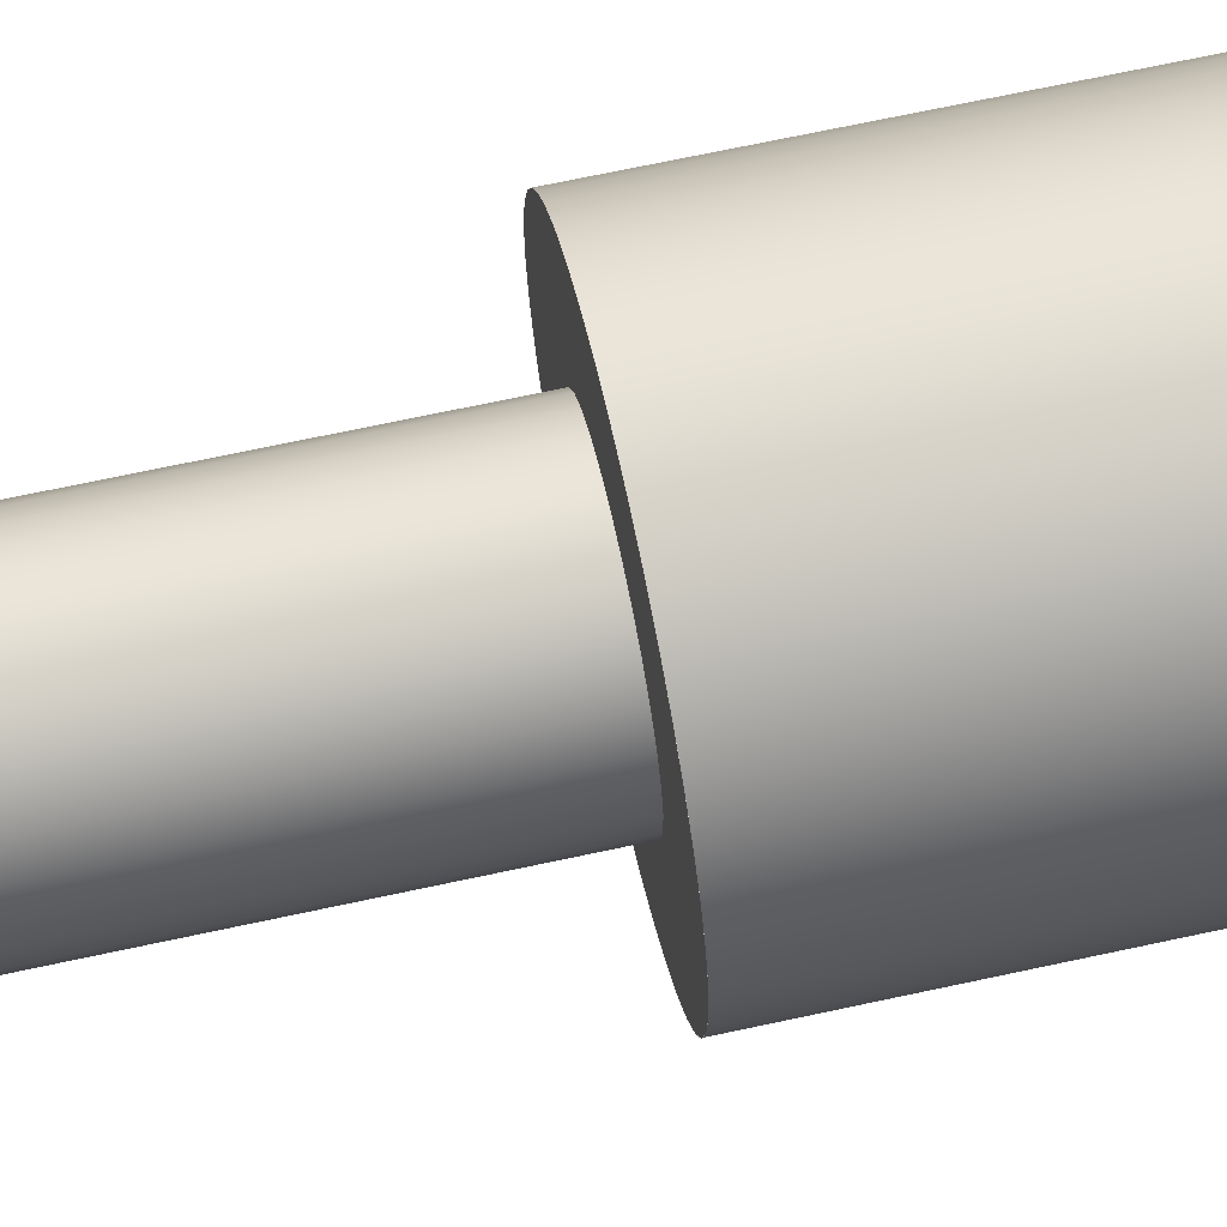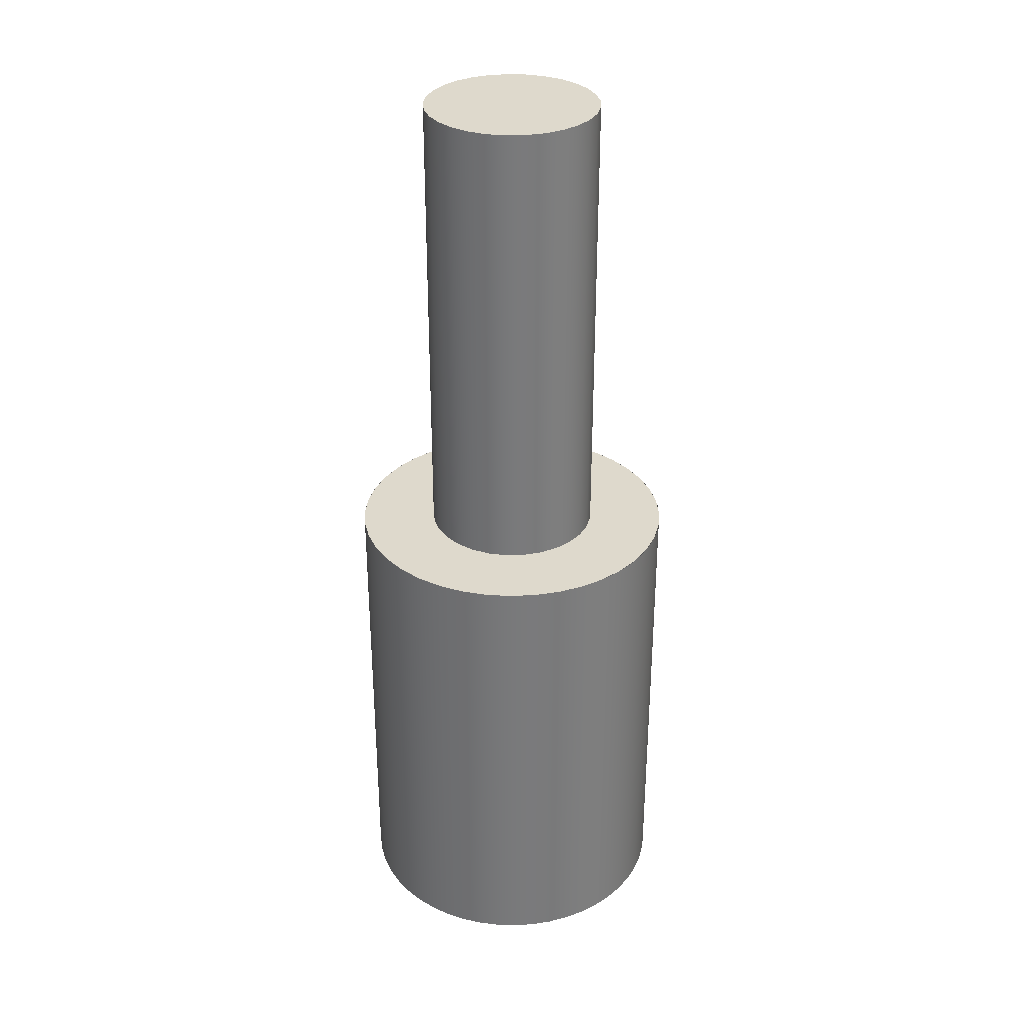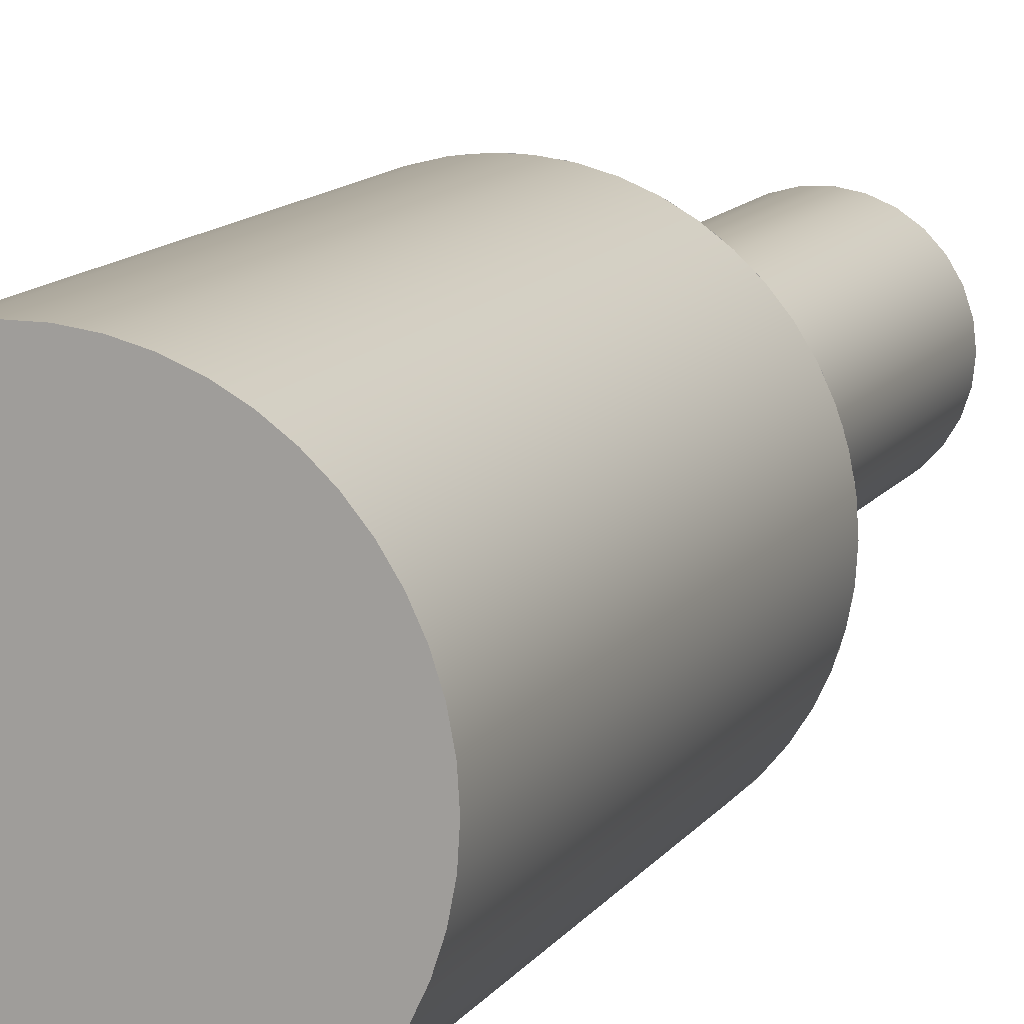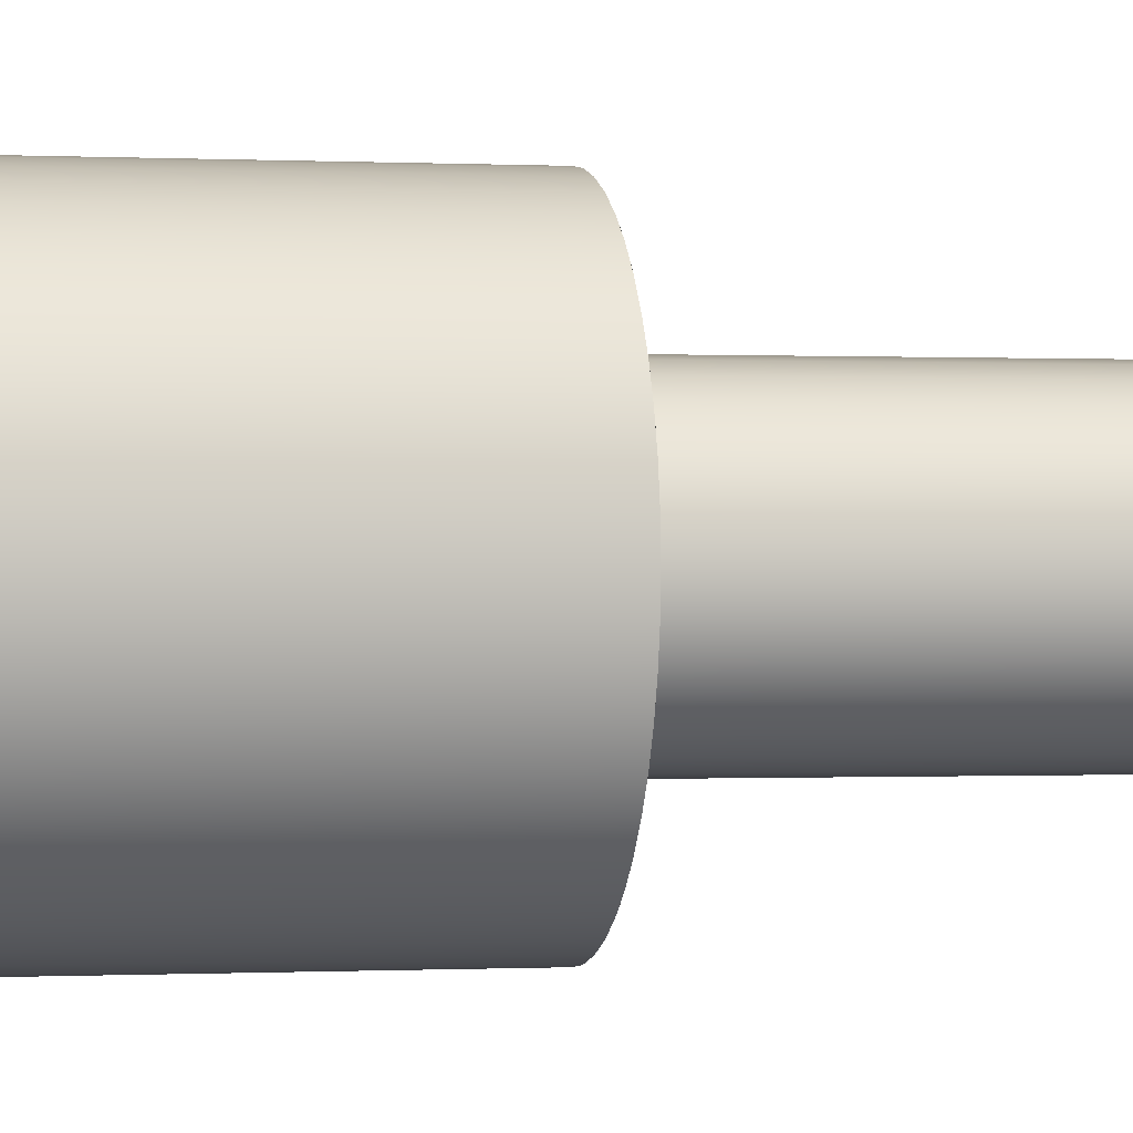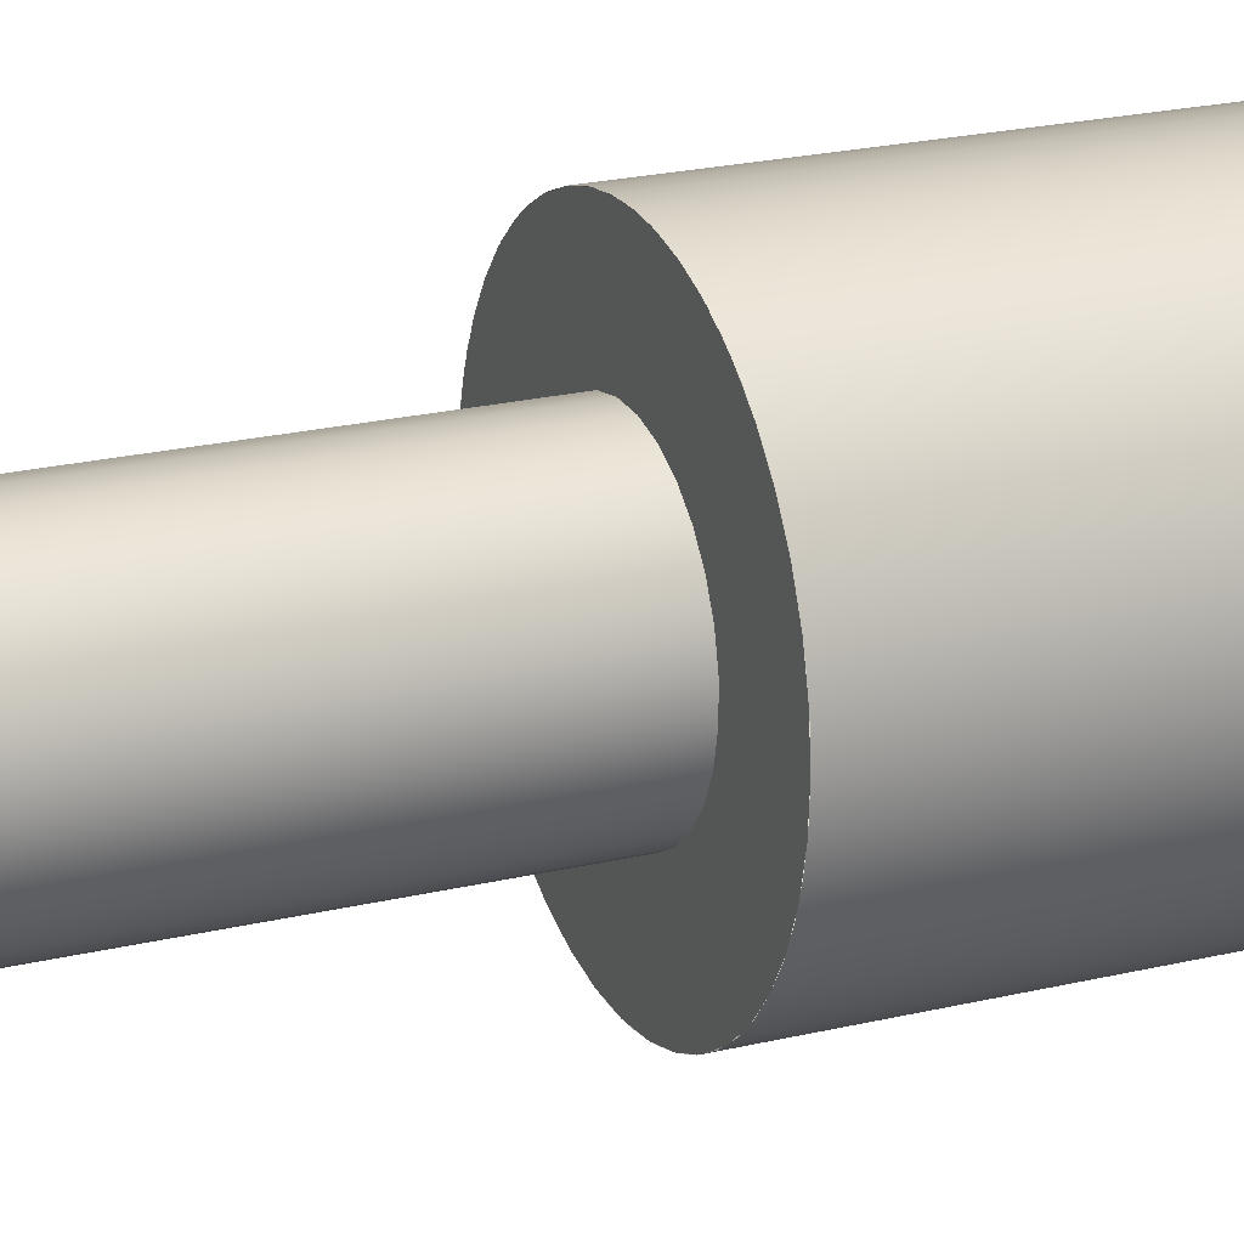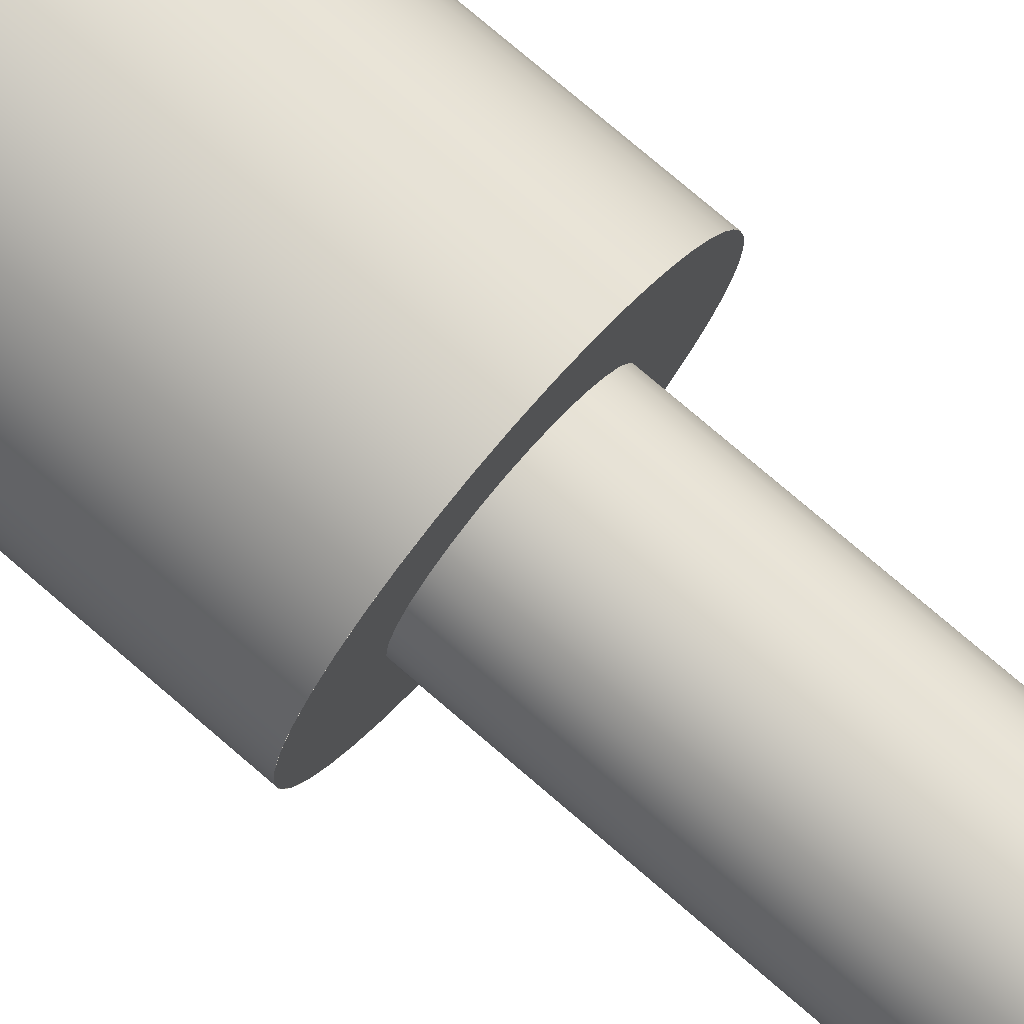
<metadata>
{"format":"obj","ext":"obj","renderer":"f3d","projection":"perspective","resolution":1024,"background":"white","views":[{"elev":67.8,"azim":-102.3,"up":"+Z"},{"elev":32.2,"azim":81.6,"up":"+Y"},{"elev":12.2,"azim":21.2,"up":"+Z"},{"elev":-0.2,"azim":77.4,"up":"+Z"},{"elev":21.2,"azim":-113.6,"up":"+Z"},{"elev":77.6,"azim":130.5,"up":"+Z"}]}
</metadata>
<code>
g Solid1
v -0.3473 0 0
v -0.3473 1 0
v -0.3446 0 -0.04353
v -0.3446 0 0.04353
v -0.3446 1 -0.04353
v -0.3446 1 0.04353
v -0.343 1 -0.05433
v -0.343 1 0.05433
v -0.3364 0 -0.08637
v -0.3364 0 0.08637
v -0.3364 1 -0.08637
v -0.3364 1 0.08637
v -0.3303 1 -0.1073
v -0.3303 1 0.1073
v -0.3229 0 -0.1278
v -0.3229 0 0.1278
v -0.3229 1 -0.1278
v -0.3229 1 0.1278
v -0.3094 1 -0.1577
v -0.3094 1 0.1577
v -0.3043 0 -0.1673
v -0.3043 0 0.1673
v -0.3043 1 -0.1673
v -0.3043 1 0.1673
v -0.281 0 -0.2041
v -0.281 0 0.2041
v -0.281 1 -0.2041
v -0.281 1 0.2041
v -0.2532 0 -0.2377
v -0.2532 0 0.2377
v -0.2532 1 -0.2377
v -0.2532 1 0.2377
v -0.2456 1 -0.2456
v -0.2456 1 0.2456
v -0.2214 0 -0.2676
v -0.2214 0 0.2676
v -0.2214 1 -0.2676
v -0.2214 1 0.2676
v -0.2041 1 -0.281
v -0.2041 1 0.281
v -0.1861 0 -0.2932
v -0.1861 0 0.2932
v -0.1861 1 -0.2932
v -0.1861 1 0.2932
v -0.184 1 -0.02002
v -0.184 1 0.02002
v -0.184 2 -0.02002
v -0.184 2 0.02002
v -0.1754 1 -0.05911
v -0.1754 1 0.05911
v -0.1754 2 -0.05911
v -0.1754 2 0.05911
v -0.1586 1 -0.09544
v -0.1586 1 0.09544
v -0.1586 2 -0.09544
v -0.1586 2 0.09544
v -0.1577 1 -0.3094
v -0.1577 1 0.3094
v -0.1479 0 -0.3142
v -0.1479 0 0.3142
v -0.1479 1 -0.3142
v -0.1479 1 0.3142
v -0.1344 1 -0.1273
v -0.1344 1 0.1273
v -0.1344 2 -0.1273
v -0.1344 2 0.1273
v -0.1073 0 -0.3303
v -0.1073 0 0.3303
v -0.1073 1 -0.3303
v -0.1073 1 0.3303
v -0.1039 1 -0.1532
v -0.1039 1 0.1532
v -0.1039 2 -0.1532
v -0.1039 2 0.1532
v -0.06852 1 -0.172
v -0.06852 1 0.172
v -0.06852 2 -0.172
v -0.06852 2 0.172
v -0.06508 0 -0.3411
v -0.06508 0 0.3411
v -0.06508 1 -0.3411
v -0.06508 1 0.3411
v -0.05433 1 -0.343
v -0.05433 1 0.343
v -0.02995 1 -0.1827
v -0.02995 1 0.1827
v -0.02995 2 -0.1827
v -0.02995 2 0.1827
v -0.02181 0 -0.3466
v -0.02181 0 0.3466
v -0.02181 1 -0.3466
v -0.02181 1 0.3466
v 0 1 -0.3473
v 0 1 0.3473
v 0.01002 1 -0.1849
v 0.01002 1 0.1849
v 0.01002 2 -0.1849
v 0.01002 2 0.1849
v 0.02181 0 -0.3466
v 0.02181 0 0.3466
v 0.02181 1 -0.3466
v 0.02181 1 0.3466
v 0.04953 1 -0.1784
v 0.04953 1 0.1784
v 0.04953 2 -0.1784
v 0.04953 2 0.1784
v 0.05433 1 -0.343
v 0.05433 1 0.343
v 0.06508 0 -0.3411
v 0.06508 0 0.3411
v 0.06508 1 -0.3411
v 0.06508 1 0.3411
v 0.08671 1 -0.1636
v 0.08671 1 0.1636
v 0.08671 2 -0.1636
v 0.08671 2 0.1636
v 0.1073 0 -0.3303
v 0.1073 0 0.3303
v 0.1073 1 -0.3303
v 0.1073 1 0.3303
v 0.1198 1 -0.1411
v 0.1198 1 0.1411
v 0.1198 2 -0.1411
v 0.1198 2 0.1411
v 0.1474 1 -0.112
v 0.1474 1 0.112
v 0.1474 2 -0.112
v 0.1474 2 0.112
v 0.1479 0 -0.3142
v 0.1479 0 0.3142
v 0.1479 1 -0.3142
v 0.1479 1 0.3142
v 0.1577 1 -0.3094
v 0.1577 1 0.3094
v 0.168 1 -0.07773
v 0.168 1 0.07773
v 0.168 2 -0.07773
v 0.168 2 0.07773
v 0.1808 1 -0.0398
v 0.1808 1 0.0398
v 0.1808 2 -0.0398
v 0.1808 2 0.0398
v 0.1851 1 0
v 0.1851 2 0
v 0.1861 0 -0.2932
v 0.1861 0 0.2932
v 0.1861 1 -0.2932
v 0.1861 1 0.2932
v 0.2041 1 -0.281
v 0.2041 1 0.281
v 0.2214 0 -0.2676
v 0.2214 0 0.2676
v 0.2214 1 -0.2676
v 0.2214 1 0.2676
v 0.2456 1 -0.2456
v 0.2456 1 0.2456
v 0.2532 0 -0.2377
v 0.2532 0 0.2377
v 0.2532 1 -0.2377
v 0.2532 1 0.2377
v 0.281 0 -0.2041
v 0.281 0 0.2041
v 0.281 1 -0.2041
v 0.281 1 0.2041
v 0.3043 0 -0.1673
v 0.3043 0 0.1673
v 0.3043 1 -0.1673
v 0.3043 1 0.1673
v 0.3094 1 -0.1577
v 0.3094 1 0.1577
v 0.3229 0 -0.1278
v 0.3229 0 0.1278
v 0.3229 1 -0.1278
v 0.3229 1 0.1278
v 0.3303 1 -0.1073
v 0.3303 1 0.1073
v 0.3364 0 -0.08637
v 0.3364 0 0.08637
v 0.3364 1 -0.08637
v 0.3364 1 0.08637
v 0.343 1 -0.05433
v 0.343 1 0.05433
v 0.3446 0 -0.04353
v 0.3446 0 0.04353
v 0.3446 1 -0.04353
v 0.3446 1 0.04353
v 0.3473 0 0
v 0.3473 1 0
f 5 3 2
f 2 3 1
f 2 1 6
f 6 1 4
f 6 4 12
f 12 4 10
f 12 10 18
f 18 10 16
f 18 16 24
f 24 16 22
f 24 22 28
f 28 22 26
f 28 26 32
f 32 26 30
f 32 30 38
f 38 30 36
f 38 36 44
f 44 36 42
f 44 42 62
f 62 42 60
f 62 60 70
f 70 60 68
f 70 68 82
f 82 68 80
f 82 80 92
f 92 80 90
f 92 90 102
f 102 90 100
f 102 100 112
f 112 100 110
f 112 110 120
f 120 110 118
f 120 118 132
f 132 118 130
f 132 130 148
f 148 130 146
f 148 146 154
f 154 146 152
f 154 152 160
f 160 152 158
f 160 158 164
f 164 158 162
f 164 162 168
f 168 162 166
f 168 166 174
f 174 166 172
f 174 172 180
f 180 172 178
f 180 178 186
f 186 178 184
f 186 184 188
f 188 184 187
f 188 187 185
f 185 187 183
f 185 183 179
f 179 183 177
f 179 177 173
f 173 177 171
f 173 171 167
f 167 171 165
f 167 165 163
f 163 165 161
f 163 161 159
f 159 161 157
f 159 157 153
f 153 157 151
f 153 151 147
f 147 151 145
f 147 145 131
f 131 145 129
f 131 129 119
f 119 129 117
f 119 117 111
f 111 117 109
f 111 109 101
f 101 109 99
f 101 99 91
f 91 99 89
f 91 89 81
f 81 89 79
f 81 79 69
f 69 79 67
f 69 67 61
f 61 67 59
f 61 59 43
f 43 59 41
f 43 41 37
f 37 41 35
f 37 35 31
f 31 35 29
f 31 29 27
f 27 29 25
f 27 25 23
f 23 25 21
f 23 21 17
f 17 21 15
f 17 15 11
f 11 15 9
f 11 9 5
f 5 9 3
f 140 182 143
f 143 182 188
f 143 188 181
f 182 140 176
f 176 140 136
f 176 136 170
f 170 136 126
f 170 126 164
f 164 126 156
f 156 126 122
f 156 122 150
f 150 122 114
f 150 114 134
f 134 114 120
f 120 114 104
f 120 104 108
f 108 104 96
f 108 96 94
f 94 96 86
f 94 86 84
f 84 86 70
f 70 86 76
f 70 76 58
f 58 76 72
f 58 72 40
f 40 72 64
f 40 64 34
f 34 64 28
f 28 64 54
f 28 54 20
f 20 54 50
f 20 50 14
f 14 50 8
f 8 50 46
f 8 46 2
f 2 46 45
f 2 45 7
f 7 45 49
f 7 49 13
f 13 49 19
f 19 49 53
f 19 53 27
f 27 53 63
f 27 63 33
f 33 63 39
f 39 63 71
f 39 71 57
f 57 71 75
f 57 75 69
f 69 75 85
f 69 85 83
f 83 85 93
f 93 85 95
f 93 95 107
f 107 95 103
f 107 103 119
f 119 103 113
f 119 113 133
f 133 113 149
f 149 113 121
f 149 121 155
f 155 121 125
f 155 125 163
f 163 125 169
f 169 125 135
f 169 135 175
f 175 135 139
f 175 139 181
f 181 139 143
f 1 3 4
f 4 3 10
f 10 3 9
f 10 9 16
f 16 9 15
f 16 15 22
f 22 15 21
f 22 21 26
f 26 21 25
f 26 25 30
f 30 25 29
f 30 29 36
f 36 29 35
f 36 35 42
f 42 35 41
f 42 41 60
f 60 41 59
f 60 59 68
f 68 59 67
f 68 67 80
f 80 67 90
f 90 67 100
f 100 67 110
f 110 67 118
f 118 67 130
f 130 67 146
f 146 67 152
f 152 67 158
f 158 67 162
f 162 67 166
f 166 67 172
f 172 67 178
f 178 67 184
f 184 67 187
f 187 67 183
f 183 67 177
f 177 67 171
f 171 67 165
f 165 67 161
f 161 67 157
f 157 67 151
f 151 67 145
f 145 67 129
f 129 67 117
f 117 67 79
f 117 79 109
f 109 79 89
f 109 89 99
f 142 143 144
f 144 143 139
f 144 139 141
f 141 139 135
f 141 135 137
f 137 135 125
f 137 125 127
f 127 125 121
f 127 121 123
f 123 121 113
f 123 113 115
f 115 113 103
f 115 103 105
f 105 103 95
f 105 95 97
f 97 95 85
f 97 85 87
f 87 85 75
f 87 75 77
f 77 75 71
f 77 71 73
f 73 71 63
f 73 63 65
f 65 63 53
f 65 53 55
f 55 53 49
f 55 49 51
f 51 49 45
f 51 45 47
f 47 45 46
f 47 46 48
f 48 46 50
f 48 50 52
f 52 50 54
f 52 54 56
f 56 54 64
f 56 64 66
f 66 64 72
f 66 72 74
f 74 72 76
f 74 76 78
f 78 76 86
f 78 86 88
f 88 86 96
f 88 96 98
f 98 96 104
f 98 104 106
f 106 104 114
f 106 114 116
f 116 114 122
f 116 122 124
f 124 122 126
f 124 126 128
f 128 126 136
f 128 136 138
f 138 136 140
f 138 140 142
f 142 140 143
f 144 141 142
f 142 141 138
f 138 141 137
f 138 137 128
f 128 137 127
f 128 127 124
f 124 127 123
f 124 123 116
f 116 123 115
f 116 115 106
f 106 115 105
f 106 105 98
f 98 105 97
f 98 97 88
f 88 97 87
f 88 87 78
f 78 87 77
f 78 77 74
f 74 77 73
f 74 73 66
f 66 73 65
f 66 65 56
f 56 65 55
f 56 55 52
f 52 55 51
f 52 51 48
f 48 51 47

</code>
